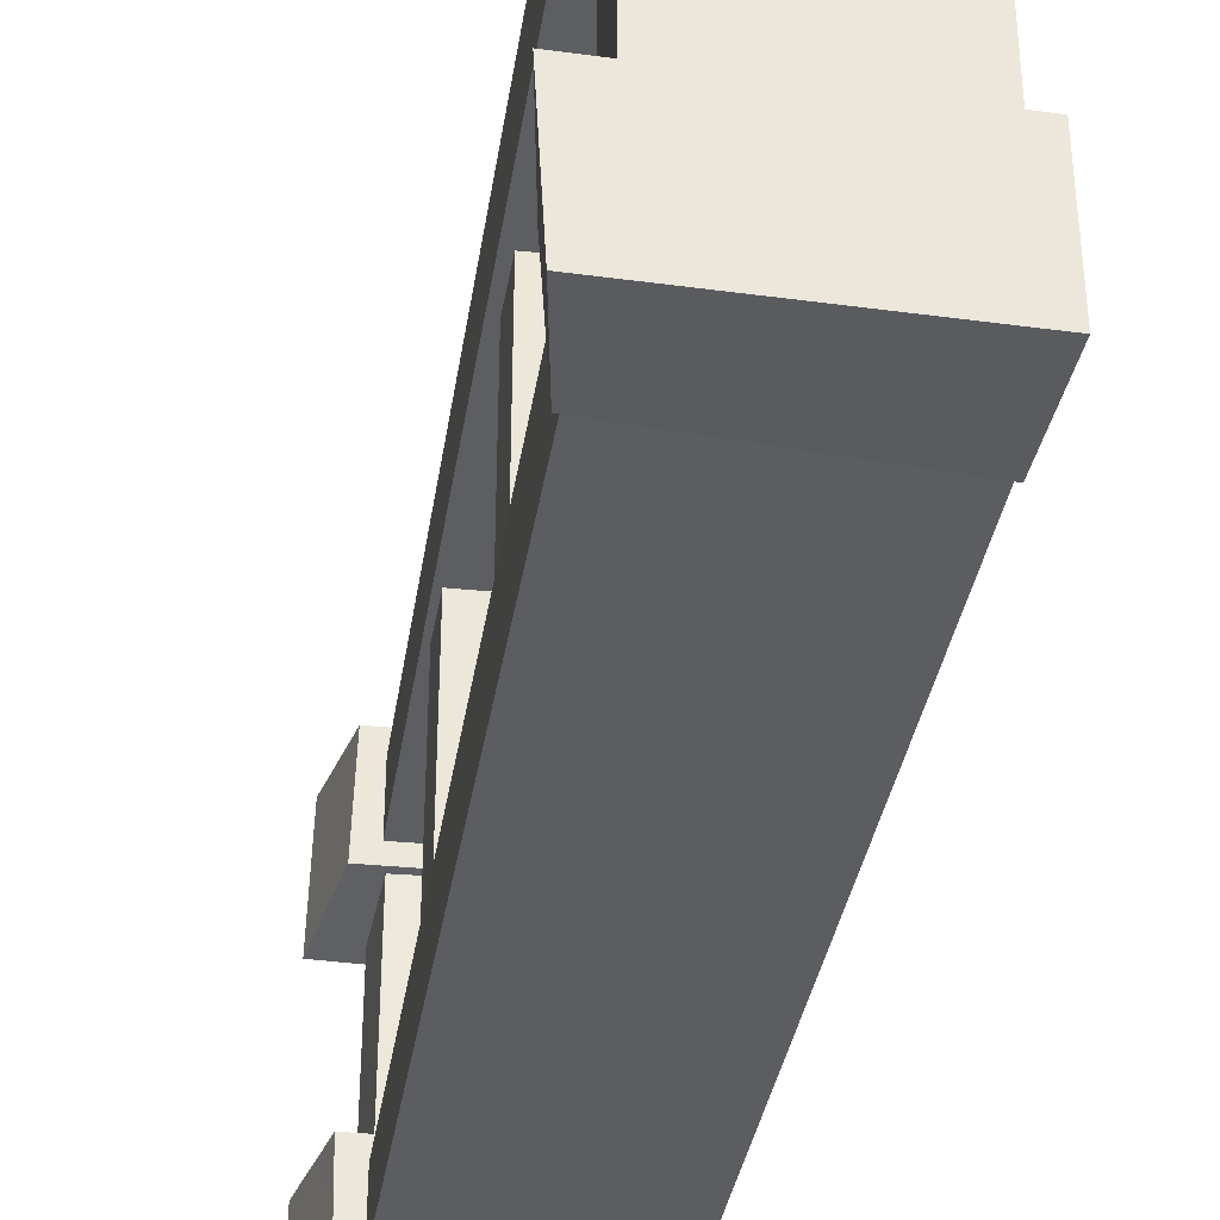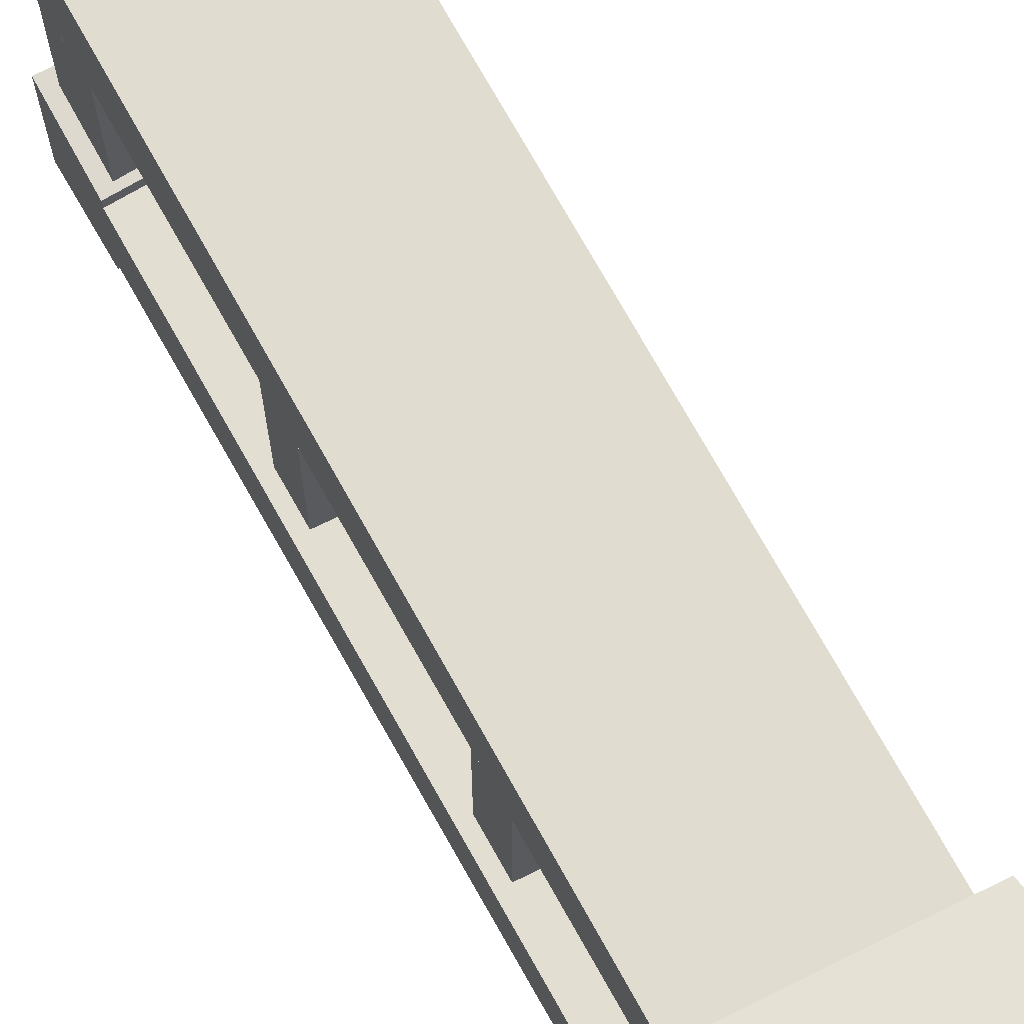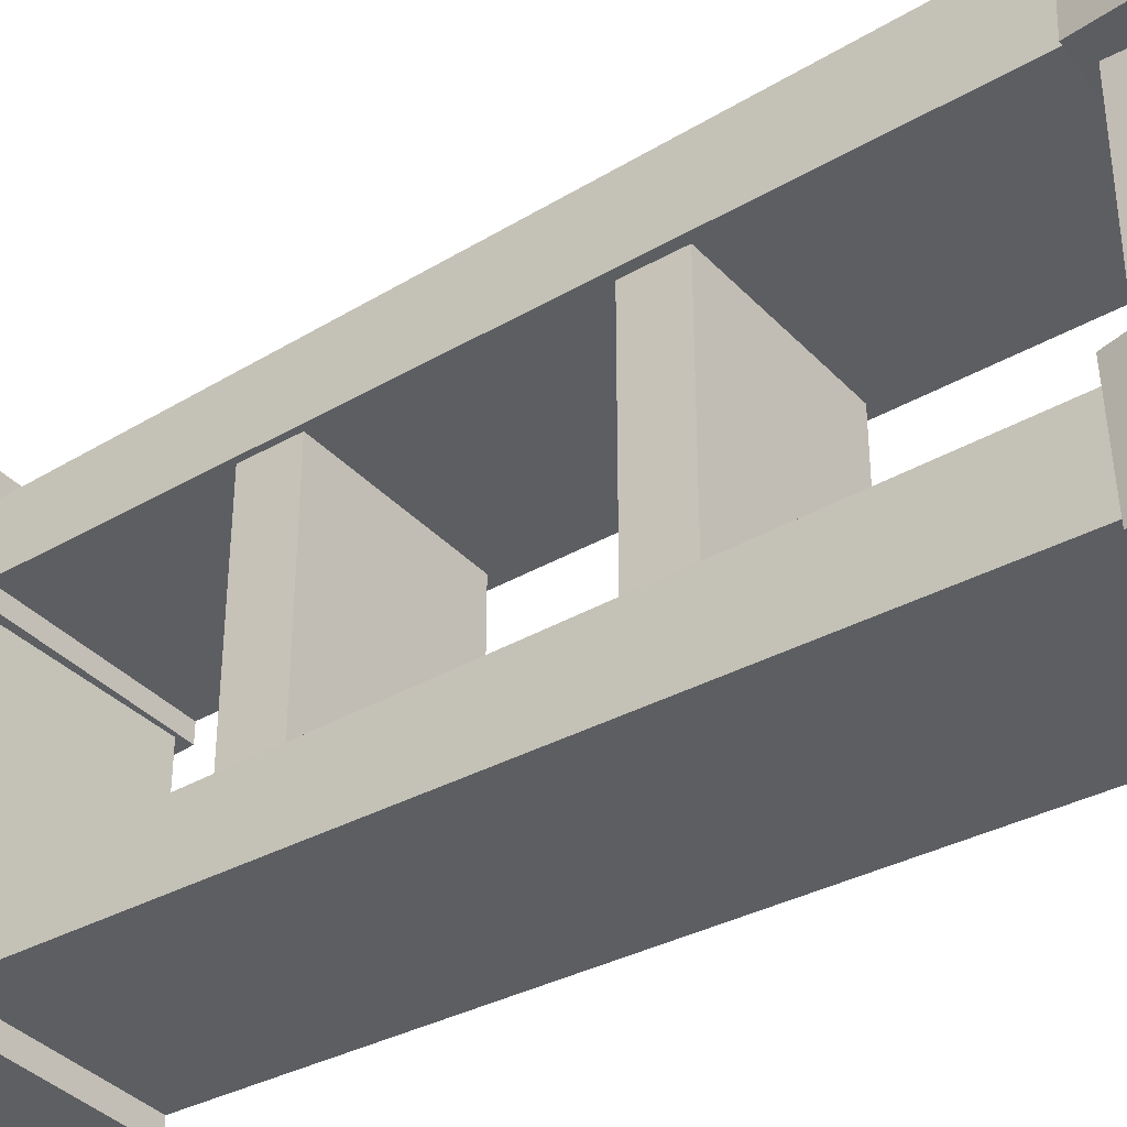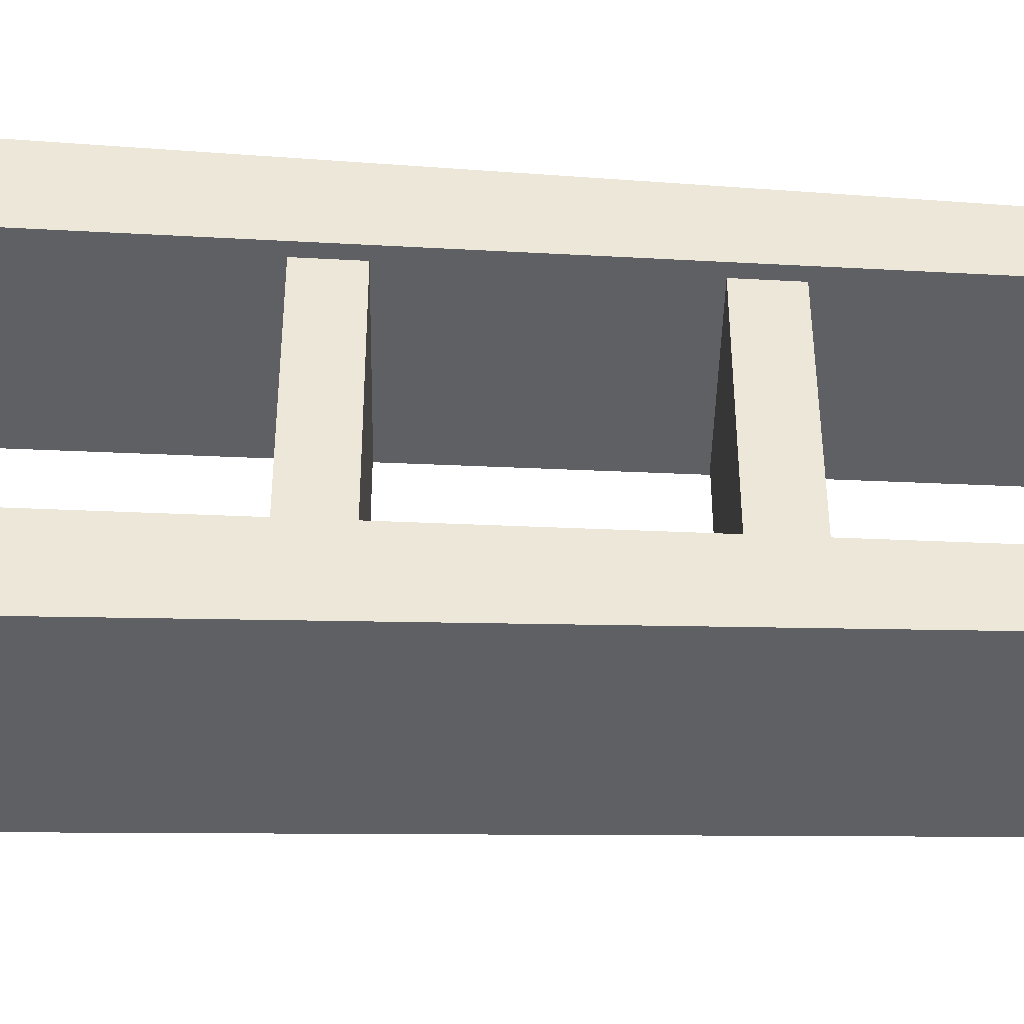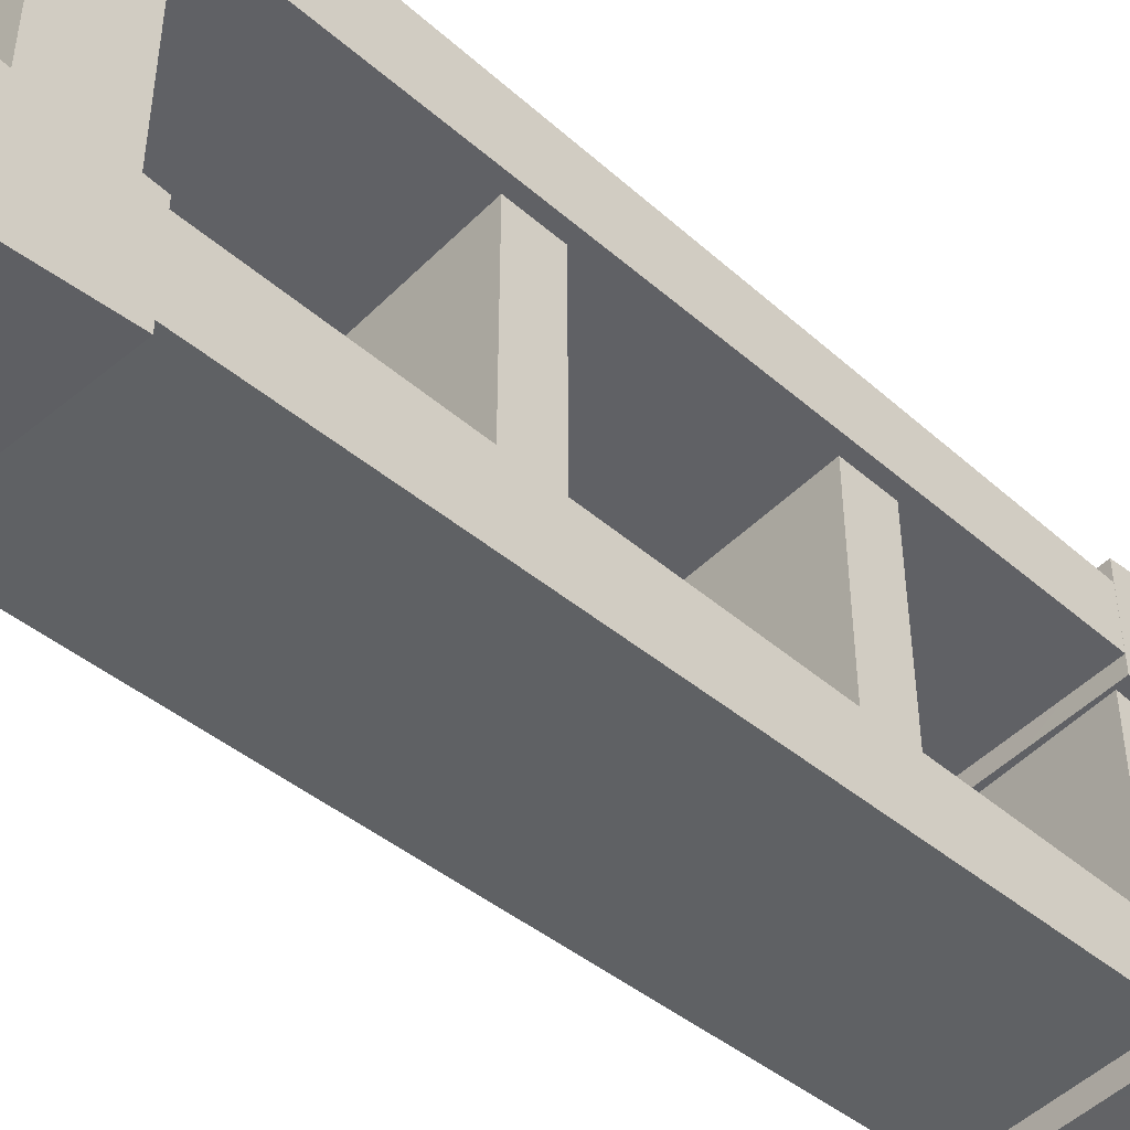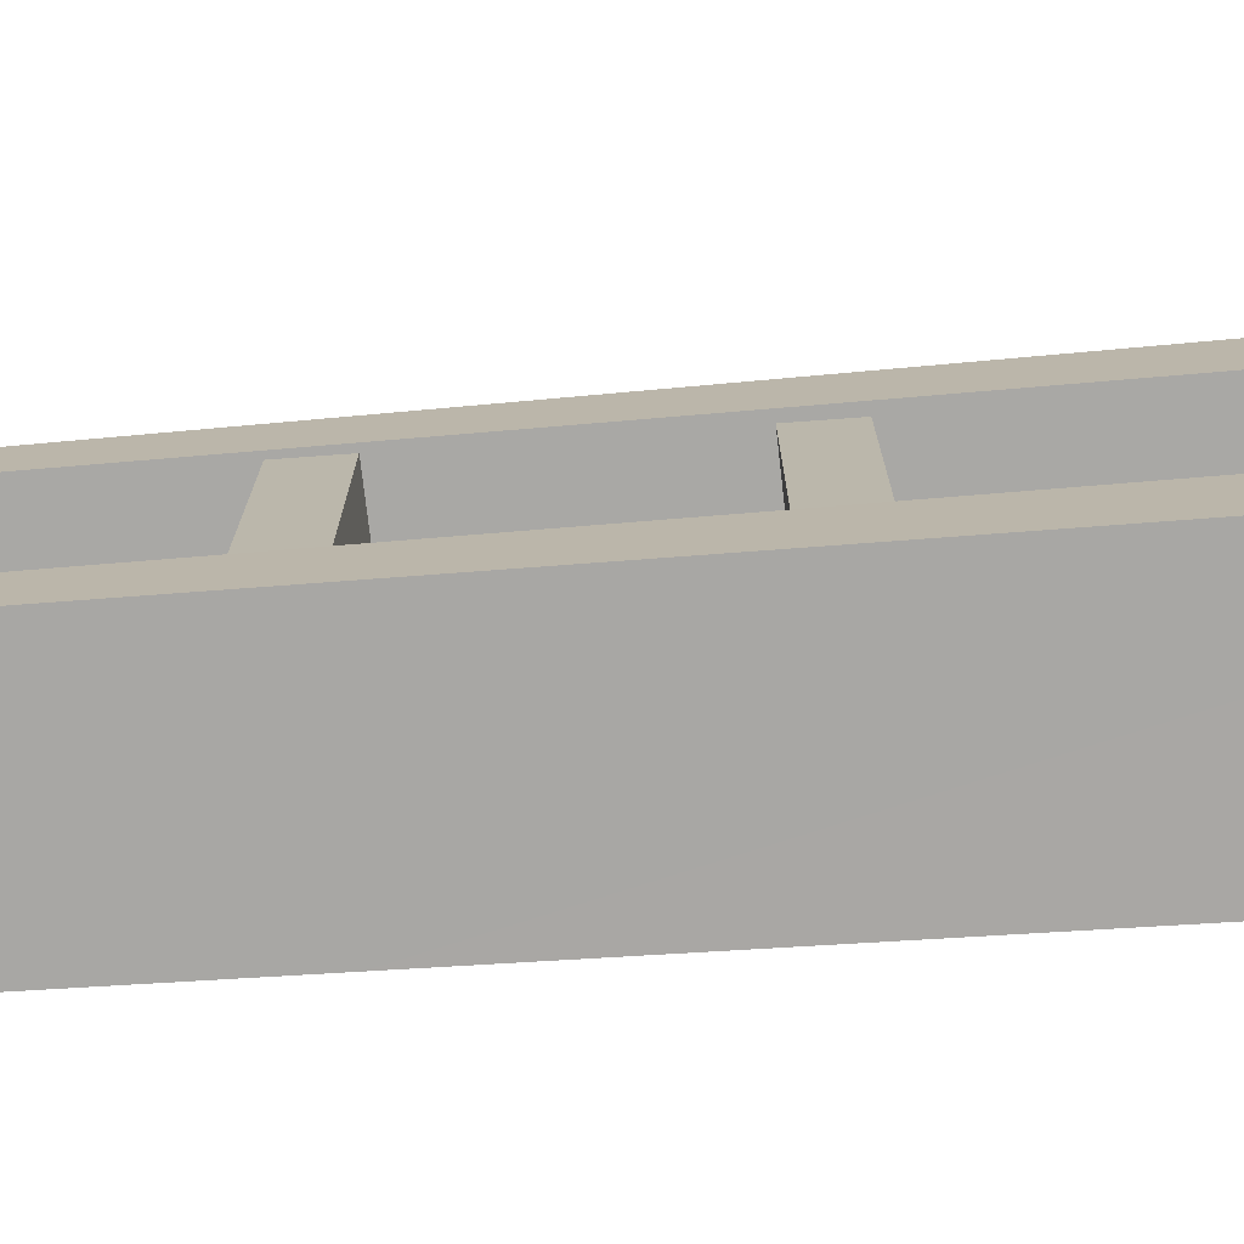
<metadata>
{"format":"obj","ext":"obj","renderer":"f3d","projection":"perspective","resolution":1024,"background":"white","views":[{"elev":-38.9,"azim":170.4,"up":"+Z"},{"elev":68.1,"azim":-29.0,"up":"+Z"},{"elev":-38.3,"azim":125.4,"up":"+Z"},{"elev":-43.0,"azim":-93.4,"up":"+Z"},{"elev":-47.2,"azim":-134.2,"up":"+Z"},{"elev":-75.0,"azim":94.1,"up":"+Z"}]}
</metadata>
<code>
o bookshelfdwarvenaverage02
v -0.3424 2.118 -0.4416
v -0.3424 2.119 0.4385
v -0.3424 2.307 0.4426
v -0.3424 1.107 -0.4416
v -0.3424 1.296 0.4426
v -0.3424 1.296 -0.4447
v -0.3424 1.107 -0.4416
v -0.3424 1.108 0.4385
v -0.3424 1.296 0.4426
v -0.3921 3.147 0.7431
v -0.3921 0.386 0.6548
v 0.3347 3.184 0.7426
v 0.3034 0.3591 0.6545
v -0.3921 0.386 0.418
v -0.3921 3.147 0.4339
v 0.3034 0.3591 0.4177
v 0.3347 3.184 0.4334
v 0.3034 0.3591 0.4177
v 0.3347 3.184 0.4334
v 0.3034 0.3591 0.6545
v 0.3347 3.184 0.7426
v -0.3424 0.07864 -0.3311
v -0.3424 0.0781 0.3303
v -0.3424 0.3791 -0.3561
v -0.3424 0.0781 0.3303
v -0.3424 0.3785 0.3542
v -0.3424 0.3791 -0.3561
v -0.3424 0.3791 -0.3561
v 0.2922 0.3352 0.3542
v 0.2922 0.3358 -0.3561
v -0.3424 0.3785 0.3542
v -0.3424 0.0781 0.3303
v 0.3032 0.07451 -0.3311
v 0.3032 0.07397 0.3303
v -0.3424 0.07864 -0.3311
v 0.3032 0.07397 0.3303
v 0.2922 0.3358 -0.3561
v 0.2922 0.3352 0.3542
v 0.3032 0.07451 -0.3311
v -0.3424 3.179 -0.4115
v -0.3424 3.48 0.3891
v -0.3424 3.479 -0.3846
v -0.3424 3.179 -0.4115
v -0.3424 3.179 0.4092
v -0.3424 3.48 0.3891
v -0.3424 3.479 -0.3846
v -0.3424 3.48 0.3891
v 0.3032 3.483 -0.3846
v 0.3032 3.484 0.3891
v 0.3032 3.483 -0.3846
v 0.3032 3.484 0.3891
v 0.2922 3.222 -0.4115
v 0.2922 3.223 0.4092
v -0.3424 2.118 -0.4416
v -0.3424 2.307 0.4426
v -0.3424 2.307 -0.4447
v -0.3424 2.307 -0.4447
v -0.3424 2.307 0.4426
v 0.2922 2.28 -0.4447
v 0.2922 2.281 0.4426
v -0.3921 3.147 -0.4353
v -0.3921 3.147 -0.7445
v -0.3921 0.386 -0.4193
v -0.3921 0.386 -0.6561
v -0.3921 0.386 -0.6561
v 0.3347 3.184 -0.7439
v 0.3034 0.3591 -0.6559
v -0.3921 3.147 -0.7445
v -0.3921 3.147 -0.4353
v 0.3034 0.3591 -0.419
v 0.3347 3.184 -0.4348
v -0.3921 0.386 -0.4193
v 0.3347 3.184 -0.4348
v 0.3034 0.3591 -0.6559
v 0.3347 3.184 -0.7439
v 0.3034 0.3591 -0.419
v 0.3691 0.358 -0.7369
v 0.4307 0.005009 -0.7786
v -0.3925 0.005009 -0.7786
v -0.3925 0.3939 -0.7369
v 0.4409 0.005009 -0.3189
v 0.3793 0.358 -0.3481
v -0.3925 0.3939 -0.3481
v -0.3925 0.005009 -0.3189
v 0.3793 0.358 -0.3481
v 0.3691 0.358 -0.7369
v -0.3925 0.3939 -0.7369
v -0.3925 0.3939 -0.3481
v 0.4409 0.005009 -0.3189
v 0.4307 0.005009 -0.7786
v 0.3691 0.358 -0.7369
v 0.3793 0.358 -0.3481
v -0.3925 0.005009 -0.3189
v -0.3925 0.3939 -0.3481
v -0.3925 0.3939 -0.7369
v -0.3925 0.005009 -0.7786
v -0.3925 3.535 -0.8259
v 0.4153 3.535 -0.8259
v 0.3537 3.185 -0.7842
v -0.3925 3.146 -0.7842
v -0.3925 3.535 -0.3662
v 0.4409 3.535 -0.3662
v 0.4153 3.535 -0.8259
v -0.3925 3.535 -0.8259
v -0.3925 3.146 -0.3953
v 0.3793 3.185 -0.3953
v 0.4409 3.535 -0.3662
v -0.3925 3.535 -0.3662
v -0.3925 3.146 -0.7842
v 0.3537 3.185 -0.7842
v 0.3793 3.185 -0.3953
v -0.3925 3.146 -0.3953
v 0.3537 3.185 -0.7842
v 0.4153 3.535 -0.8259
v 0.4409 3.535 -0.3662
v 0.3793 3.185 -0.3953
v -0.3925 3.146 -0.7842
v -0.3925 3.146 -0.3953
v -0.3925 3.535 -0.3662
v -0.3925 3.535 -0.8259
v -0.3925 0.005009 0.78
v 0.4307 0.005009 0.78
v 0.3691 0.358 0.7383
v -0.3925 0.3939 0.7383
v -0.3925 0.3939 0.3494
v 0.3793 0.358 0.3494
v 0.4409 0.005009 0.3202
v -0.3925 0.005009 0.3202
v -0.3925 0.3939 0.7383
v 0.3691 0.358 0.7383
v 0.3793 0.358 0.3494
v -0.3925 0.3939 0.3494
v 0.3691 0.358 0.7383
v 0.4307 0.005009 0.78
v 0.4409 0.005009 0.3202
v 0.3793 0.358 0.3494
v -0.3925 0.3939 0.7383
v -0.3925 0.3939 0.3494
v -0.3925 0.005009 0.3202
v -0.3925 0.005009 0.78
v 0.3537 3.185 0.7871
v 0.4153 3.535 0.8288
v -0.3925 3.535 0.8288
v -0.3925 3.146 0.7871
v 0.4153 3.535 0.8288
v 0.4409 3.535 0.3691
v -0.3925 3.535 0.3691
v -0.3925 3.535 0.8288
v 0.4409 3.535 0.3691
v 0.3793 3.185 0.3982
v -0.3925 3.146 0.3982
v -0.3925 3.535 0.3691
v 0.3793 3.185 0.3982
v 0.3537 3.185 0.7871
v -0.3925 3.146 0.7871
v -0.3925 3.146 0.3982
v 0.4409 3.535 0.3691
v 0.4153 3.535 0.8288
v 0.3537 3.185 0.7871
v 0.3793 3.185 0.3982
v -0.3925 3.535 0.3691
v -0.3925 3.146 0.3982
v -0.3925 3.146 0.7871
v -0.3925 3.535 0.8288
v -0.3424 1.108 0.4385
v -0.3424 1.107 -0.4416
v 0.2922 1.081 0.4385
v 0.2922 1.081 -0.4416
v -0.3424 1.296 -0.4447
v -0.3424 1.296 0.4426
v 0.2922 1.269 -0.4447
v 0.2922 1.27 0.4426
v 0.2922 1.269 -0.4447
v 0.2922 1.27 0.4426
v 0.2922 1.081 -0.4416
v 0.2922 1.081 0.4385
v -0.3921 0.386 0.418
v -0.3921 3.147 0.7431
v -0.3921 3.147 0.4339
v -0.3921 0.386 0.6548
v 0.2922 3.222 -0.4115
v 0.2922 3.223 0.4092
v -0.3424 3.179 -0.4115
v -0.3424 3.179 0.4092
v -0.3424 2.119 0.4385
v -0.3424 2.118 -0.4416
v 0.2922 2.092 0.4385
v 0.2922 2.092 -0.4416
v 0.2922 2.28 -0.4447
v 0.2922 2.281 0.4426
v 0.2922 2.092 -0.4416
v 0.2922 2.092 0.4385
g Geoset0
f 1 2 3
f 4 5 6
f 7 8 9
f 10 11 12
f 13 12 11
f 14 15 16
f 17 16 15
f 18 19 20
f 21 20 19
f 22 23 24
f 25 26 27
f 28 29 30
f 29 28 31
f 32 33 34
f 33 32 35
f 36 37 38
f 37 36 39
f 40 41 42
f 43 44 45
f 46 47 48
f 49 48 47
f 50 51 52
f 53 52 51
f 54 55 56
f 57 58 59
f 60 59 58
f 61 62 63
f 62 64 63
f 65 66 67
f 66 65 68
f 69 70 71
f 70 69 72
f 73 74 75
f 74 73 76
f 77 78 79
f 79 80 77
f 81 82 83
f 83 84 81
f 85 86 87
f 87 88 85
f 89 90 91
f 91 92 89
f 93 94 95
f 95 96 93
f 97 98 99
f 99 100 97
f 101 102 103
f 103 104 101
f 105 106 107
f 107 108 105
f 109 110 111
f 111 112 109
f 113 114 115
f 115 116 113
f 117 118 119
f 119 120 117
f 121 122 123
f 123 124 121
f 125 126 127
f 127 128 125
f 129 130 131
f 131 132 129
f 133 134 135
f 135 136 133
f 137 138 139
f 139 140 137
f 141 142 143
f 143 144 141
f 145 146 147
f 147 148 145
f 149 150 151
f 151 152 149
f 153 154 155
f 155 156 153
f 157 158 159
f 159 160 157
f 161 162 163
f 163 164 161
f 165 166 167
f 168 167 166
f 169 170 171
f 172 171 170
f 173 174 175
f 176 175 174
f 177 178 179
f 177 180 178
f 181 182 183
f 184 183 182
f 185 186 187
f 188 187 186
f 189 190 191
f 192 191 190

</code>
